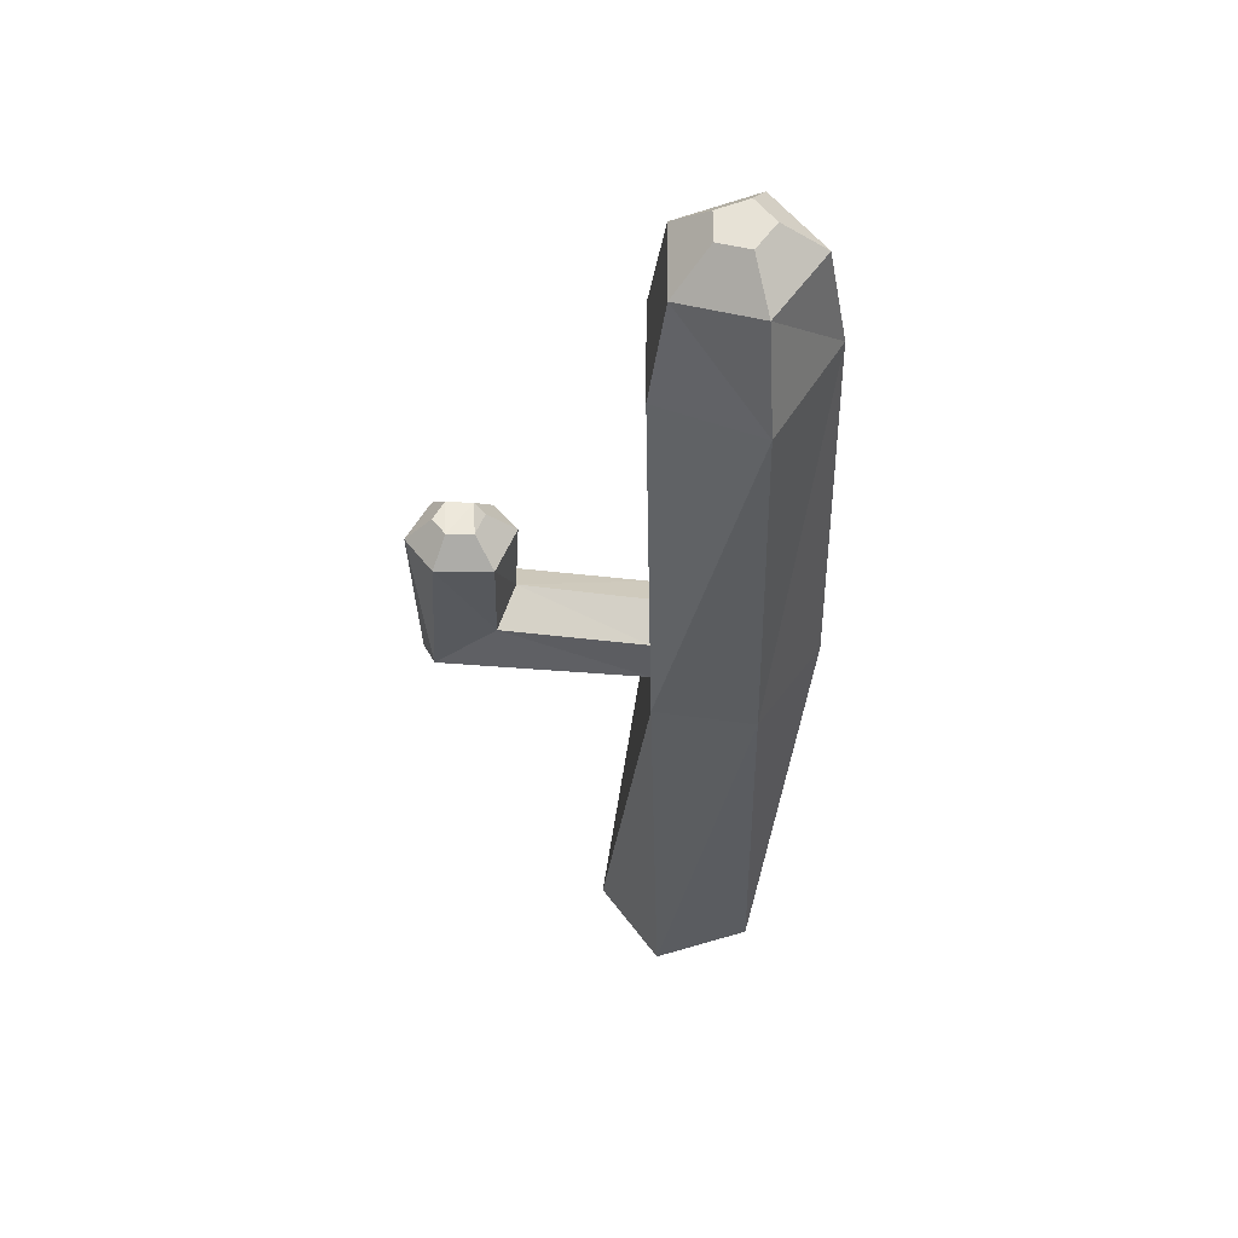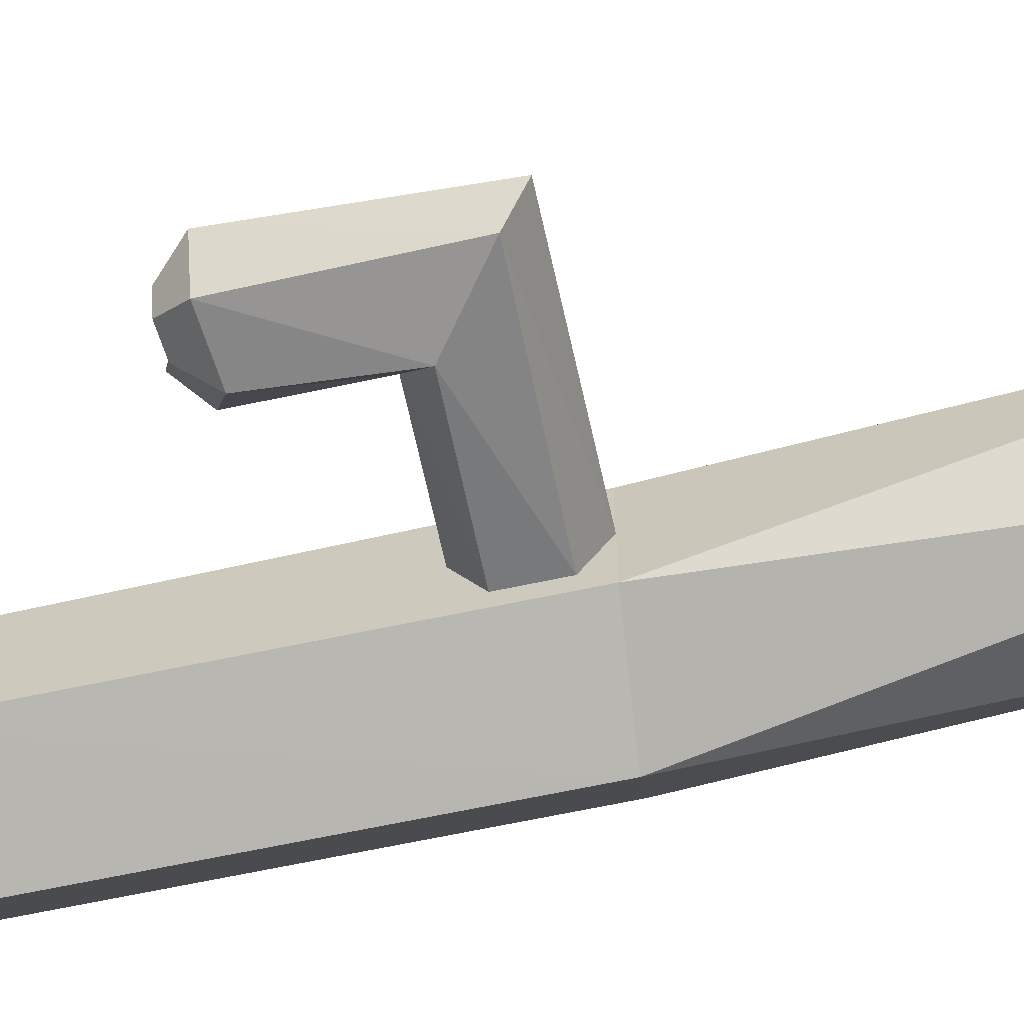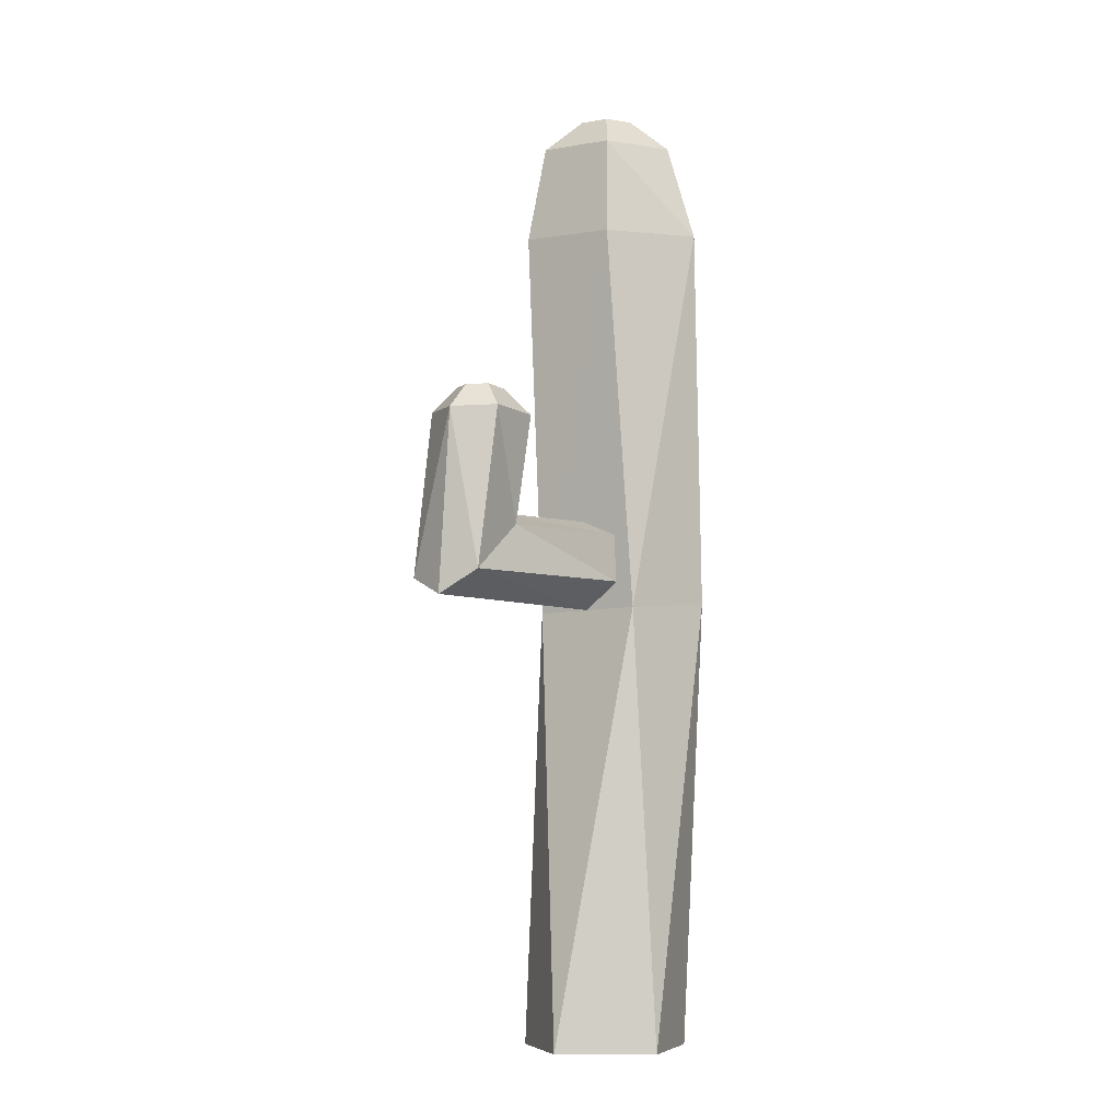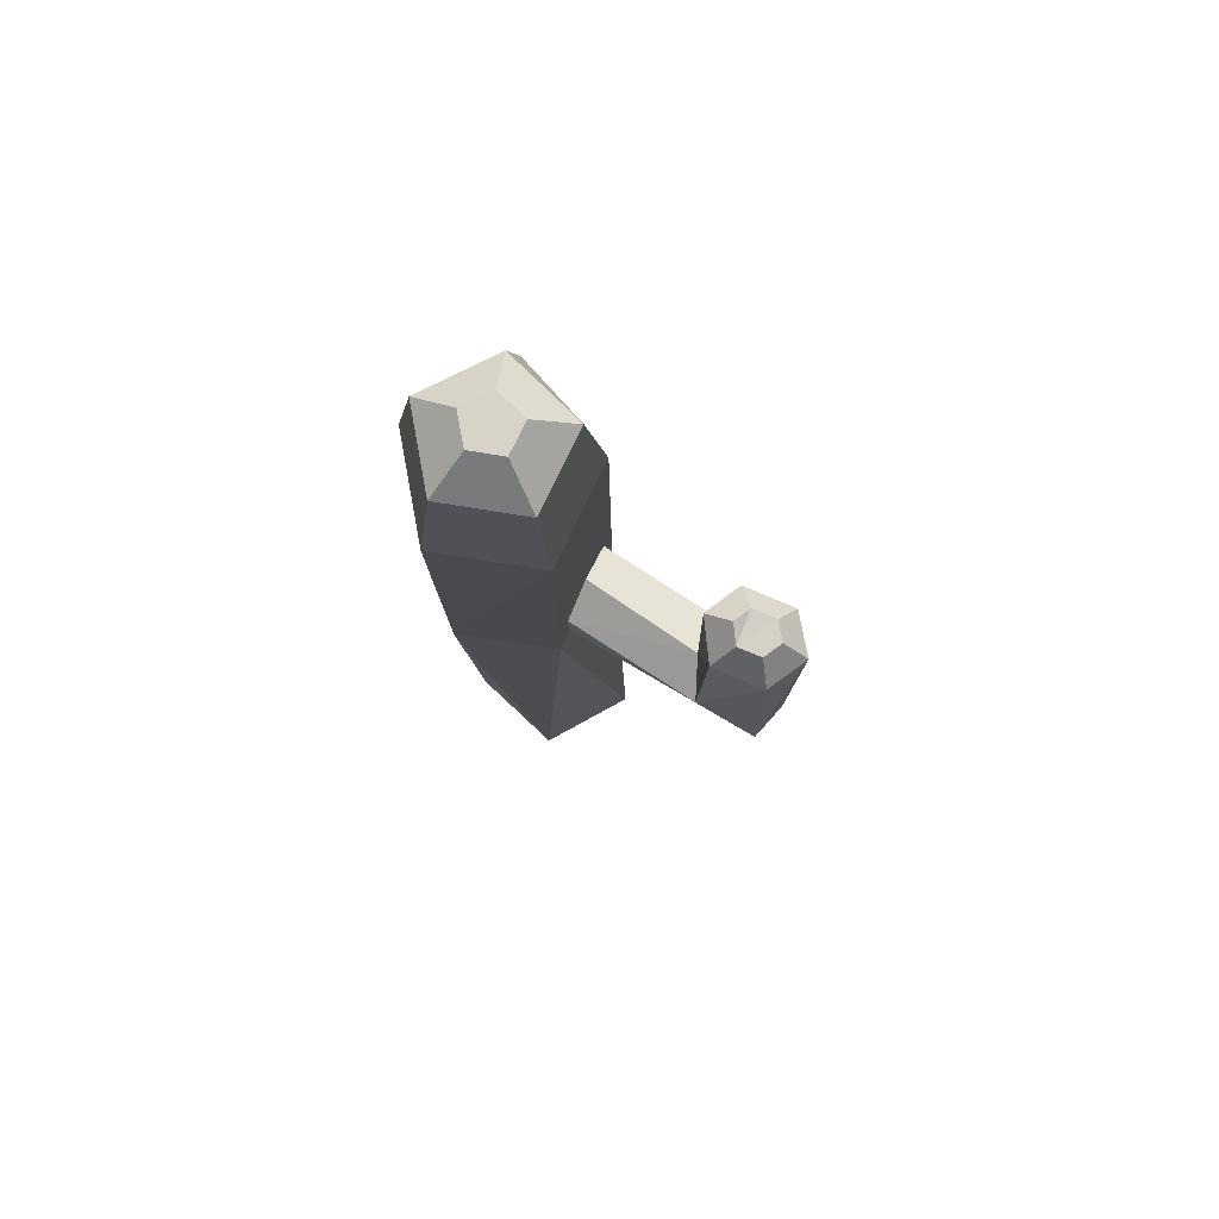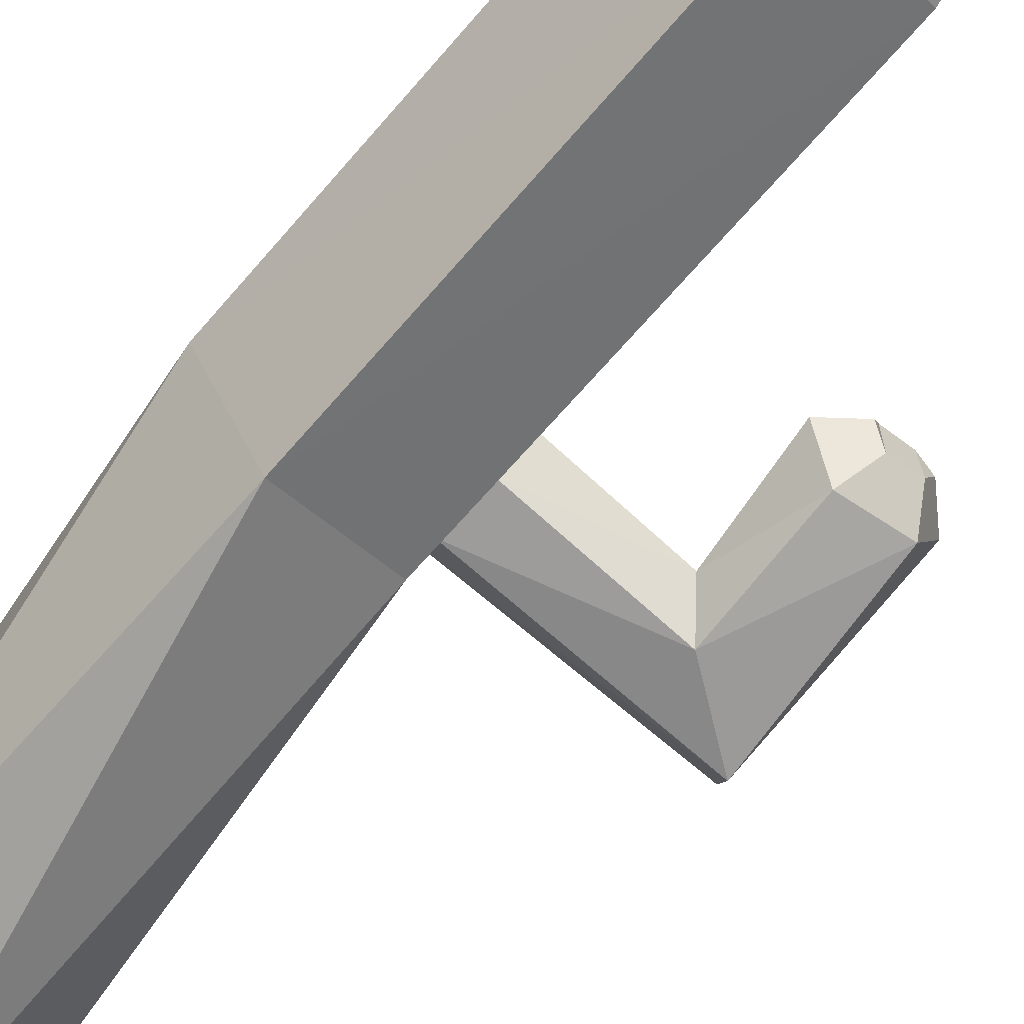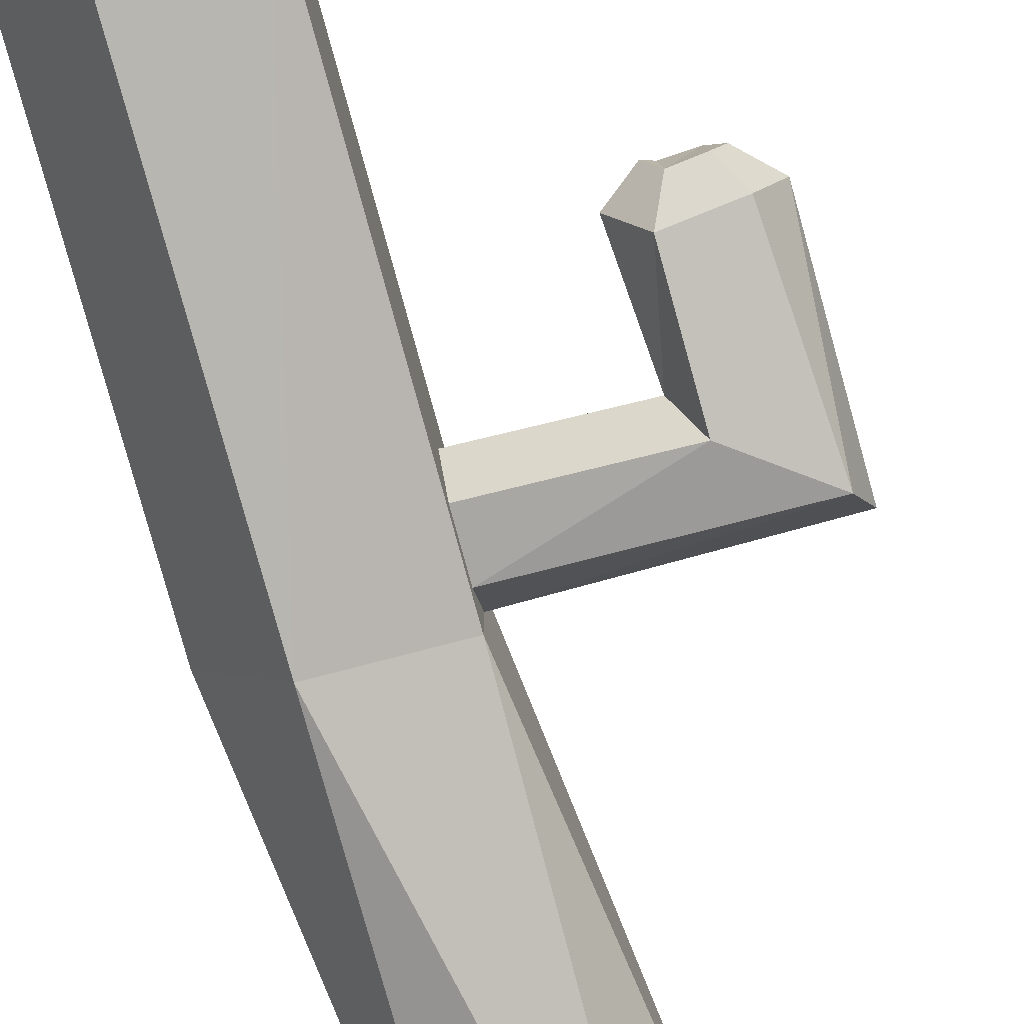
<metadata>
{"format":"obj","ext":"obj","renderer":"f3d","projection":"perspective","resolution":1024,"background":"white","views":[{"elev":53.4,"azim":0.5,"up":"+Y"},{"elev":-64.4,"azim":-77.5,"up":"+Z"},{"elev":-7.4,"azim":-53.2,"up":"+Y"},{"elev":78.1,"azim":-154.8,"up":"+Y"},{"elev":-68.2,"azim":140.8,"up":"+Z"},{"elev":-79.8,"azim":-163.6,"up":"+Z"}]}
</metadata>
<code>
o Icosphere
v 0.1105 -0.06962 0.0783
v -0.0384 -0.06962 0.1267
v -0.1304 -0.06962 -0
v -0.0384 -0.06962 -0.1267
v 0.1105 -0.06962 -0.0783
v 0.09536 0.6314 0.1297
v -0.05625 0.6163 0.09835
v -0.05625 0.6163 -0.07997
v 0.09536 0.6314 -0.1295
v 0.1891 0.6407 0.000133
v 0.08234 1.241 0.1287
v -0.06928 1.229 0.06019
v -0.06928 1.24 -0.09964
v 0.08234 1.259 -0.148
v 0.176 1.259 -0.01807
v 0.07347 1.398 0.08304
v -0.04555 1.388 0.04346
v -0.04555 1.397 -0.08201
v 0.07347 1.411 -0.12
v 0.147 1.412 -0.01797
v 0.05361 1.451 0.02163
v 0.006443 1.448 0.005942
v 0.006443 1.451 -0.04378
v 0.05361 1.457 -0.05883
v 0.08277 1.457 -0.0184
v -0.05625 0.6163 0.01039
v -0.05852 0.7229 -0.05559
v -0.05715 0.6583 0.06748
v -0.05872 0.7324 0.06505
v -0.05928 0.7589 0.004111
v -0.05698 0.6505 -0.05308
v -0.3892 0.6145 -0.01813
v -0.3677 0.6506 0.03897
v -0.2746 0.727 0.03653
v -0.2488 0.7535 -0.0244
v -0.2744 0.7176 -0.0841
v -0.3717 0.6439 -0.0816
v -0.395 0.8922 0.005827
v -0.3531 0.895 0.06292
v -0.2695 0.8923 0.06048
v -0.2396 0.9079 -0.000449
v -0.2771 0.8868 -0.06015
v -0.3609 0.8945 -0.05764
v -0.3546 0.9325 0.002845
v -0.335 0.9339 0.02953
v -0.2959 0.9326 0.02839
v -0.282 0.9399 -8.7e-05
v -0.2995 0.93 -0.02798
v -0.3386 0.9336 -0.02681
f 1 5 10
f 2 1 6
f 3 2 7
f 4 3 8
f 5 4 9
f 1 10 6
f 2 6 7
f 3 26 8
f 4 8 9
f 5 9 10
f 8 31 27
f 6 10 15
f 7 11 12
f 9 8 13
f 10 9 14
f 15 19 20
f 11 17 12
f 14 18 19
f 15 16 11
f 13 17 18
f 19 23 24
f 20 21 16
f 18 22 23
f 20 24 25
f 16 22 17
f 23 21 24
f 11 7 6
f 15 11 6
f 14 15 10
f 13 14 9
f 13 27 12
f 36 43 42
f 28 7 29
f 31 36 27
f 29 35 34
f 26 33 32
f 26 37 31
f 27 35 30
f 28 34 33
f 41 48 47
f 35 40 34
f 33 38 32
f 37 38 43
f 35 42 41
f 34 39 33
f 45 48 49
f 39 46 45
f 43 48 42
f 41 46 40
f 39 44 38
f 43 44 49
f 3 7 26
f 8 26 31
f 15 14 19
f 11 16 17
f 14 13 18
f 15 20 16
f 13 12 17
f 19 18 23
f 20 25 21
f 18 17 22
f 20 19 24
f 16 21 22
f 25 24 21
f 23 22 21
f 13 8 27
f 36 37 43
f 12 27 30
f 12 30 29
f 28 26 7
f 12 29 7
f 31 37 36
f 29 30 35
f 26 28 33
f 26 32 37
f 27 36 35
f 28 29 34
f 41 42 48
f 35 41 40
f 33 39 38
f 37 32 38
f 35 36 42
f 34 40 39
f 49 44 45
f 45 46 48
f 47 48 46
f 39 40 46
f 43 49 48
f 41 47 46
f 39 45 44
f 43 38 44

</code>
